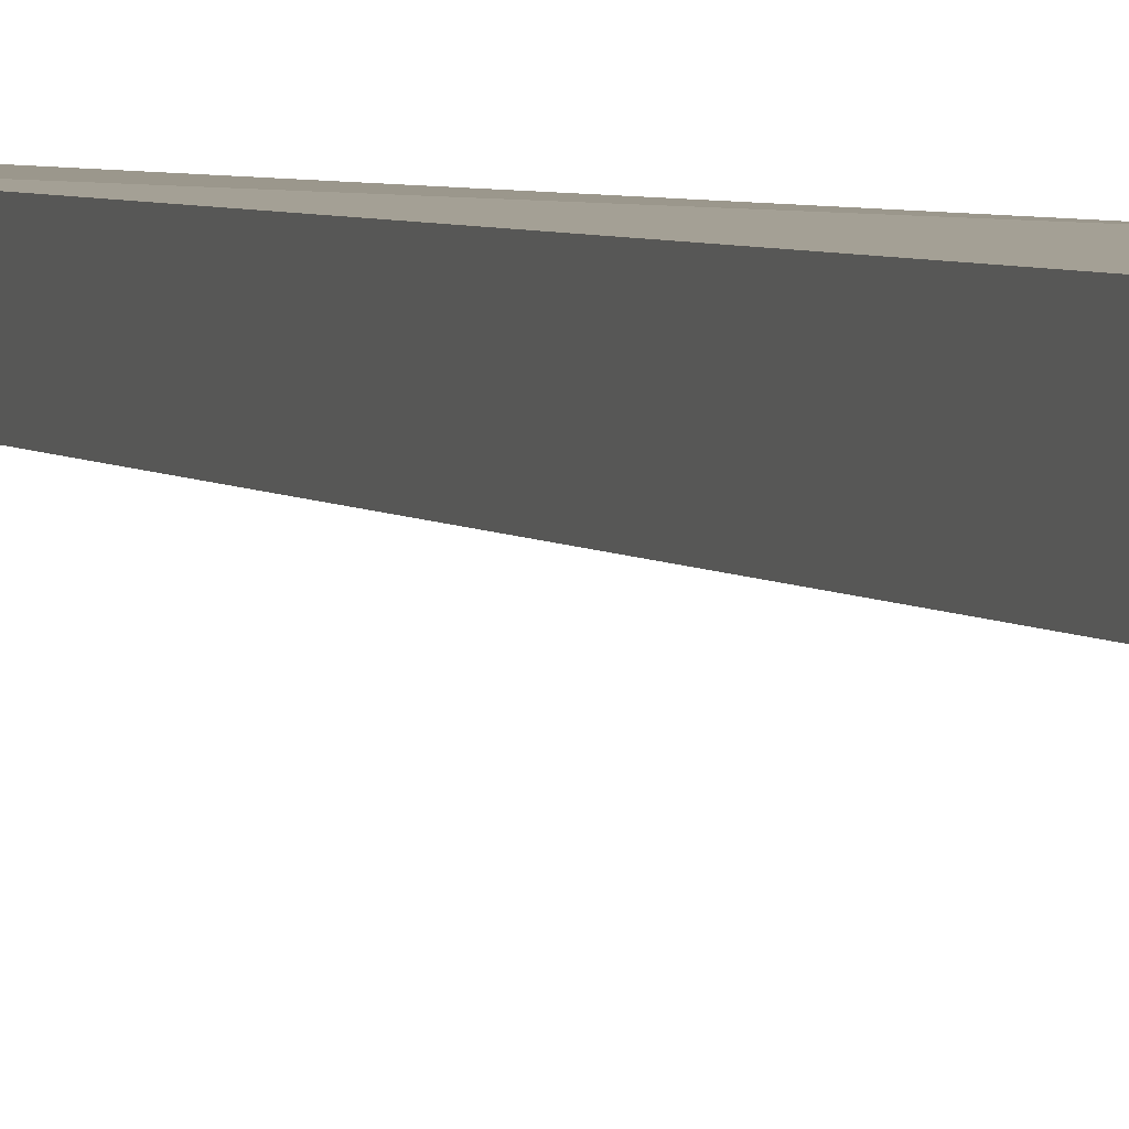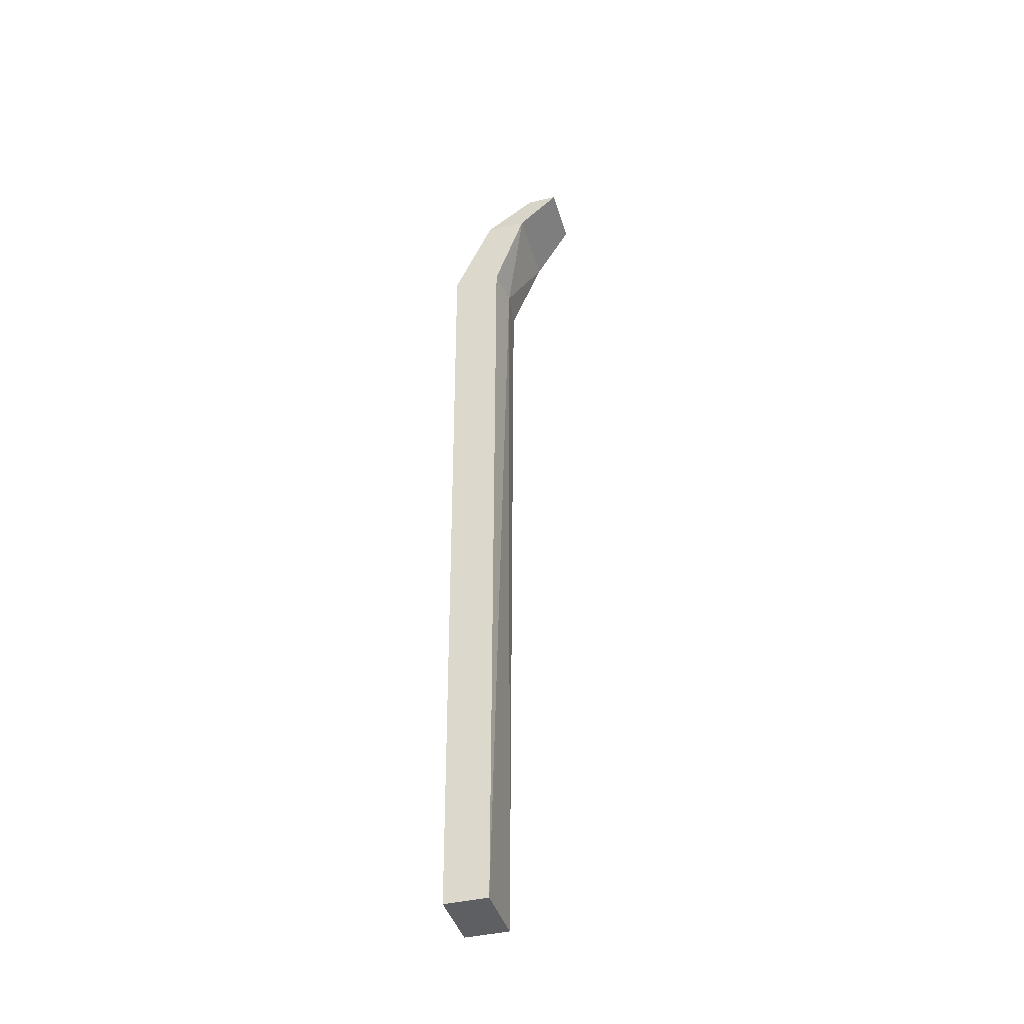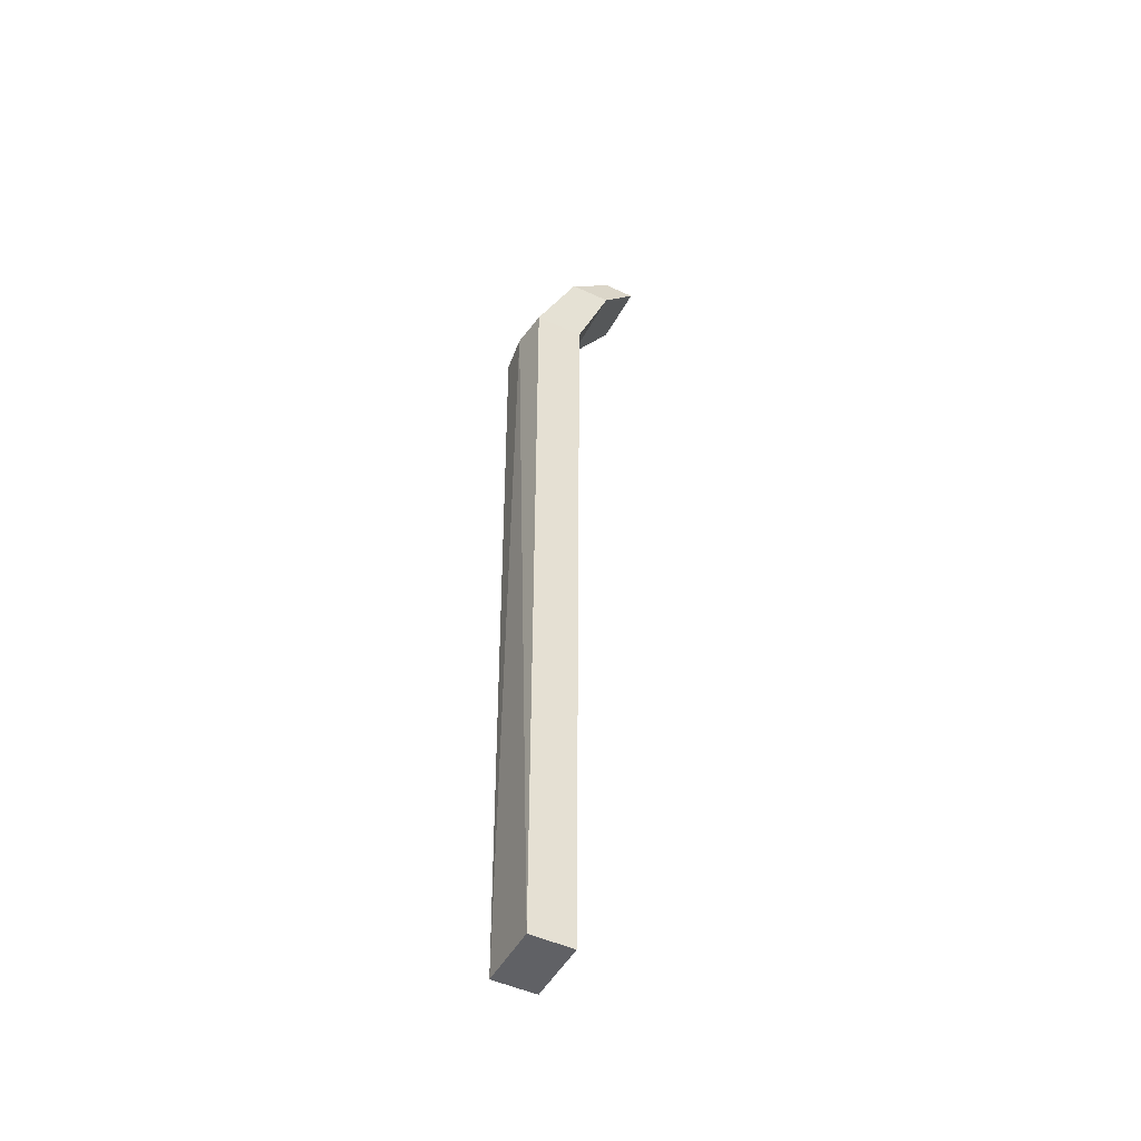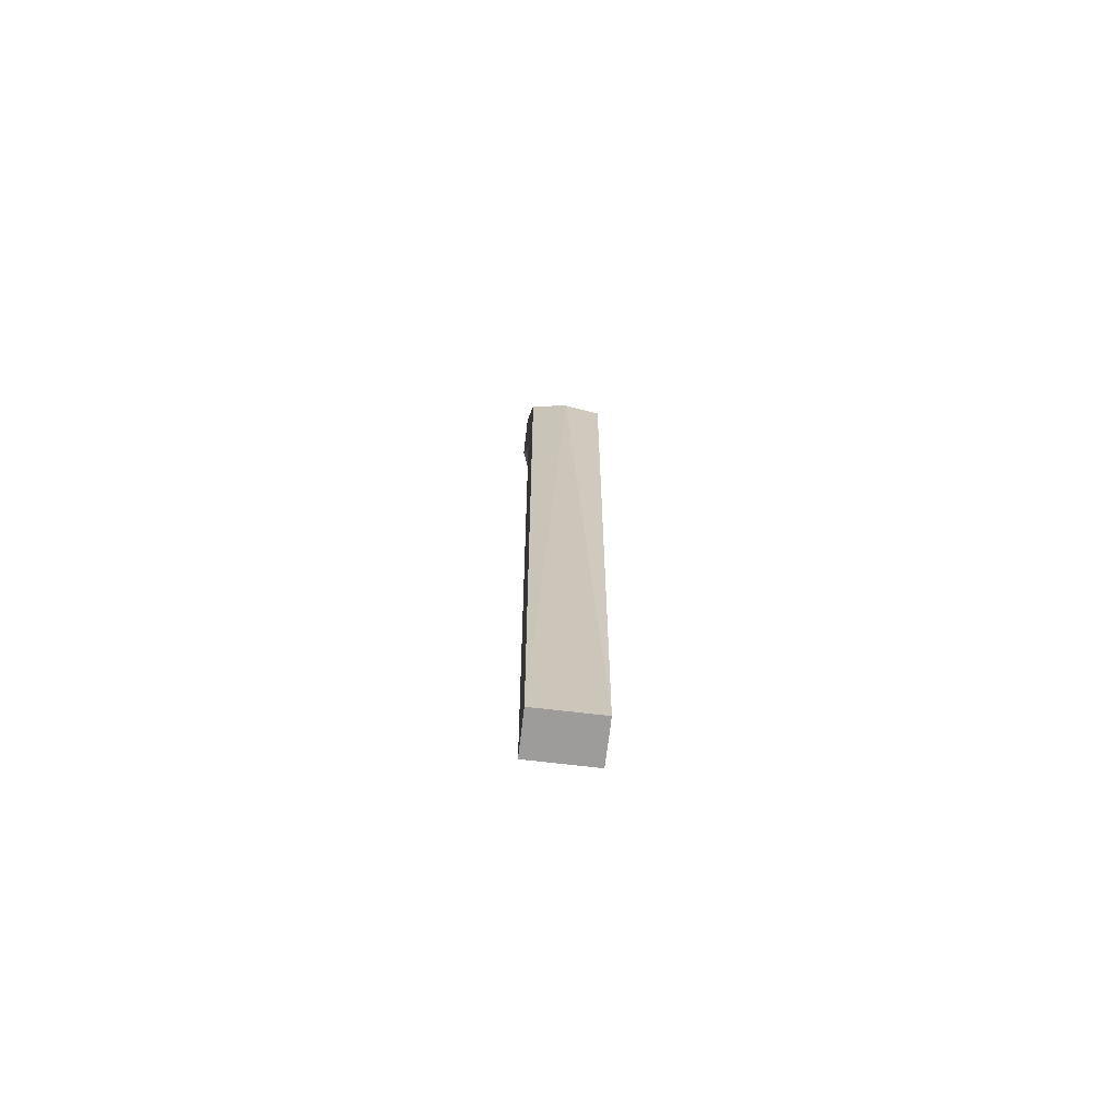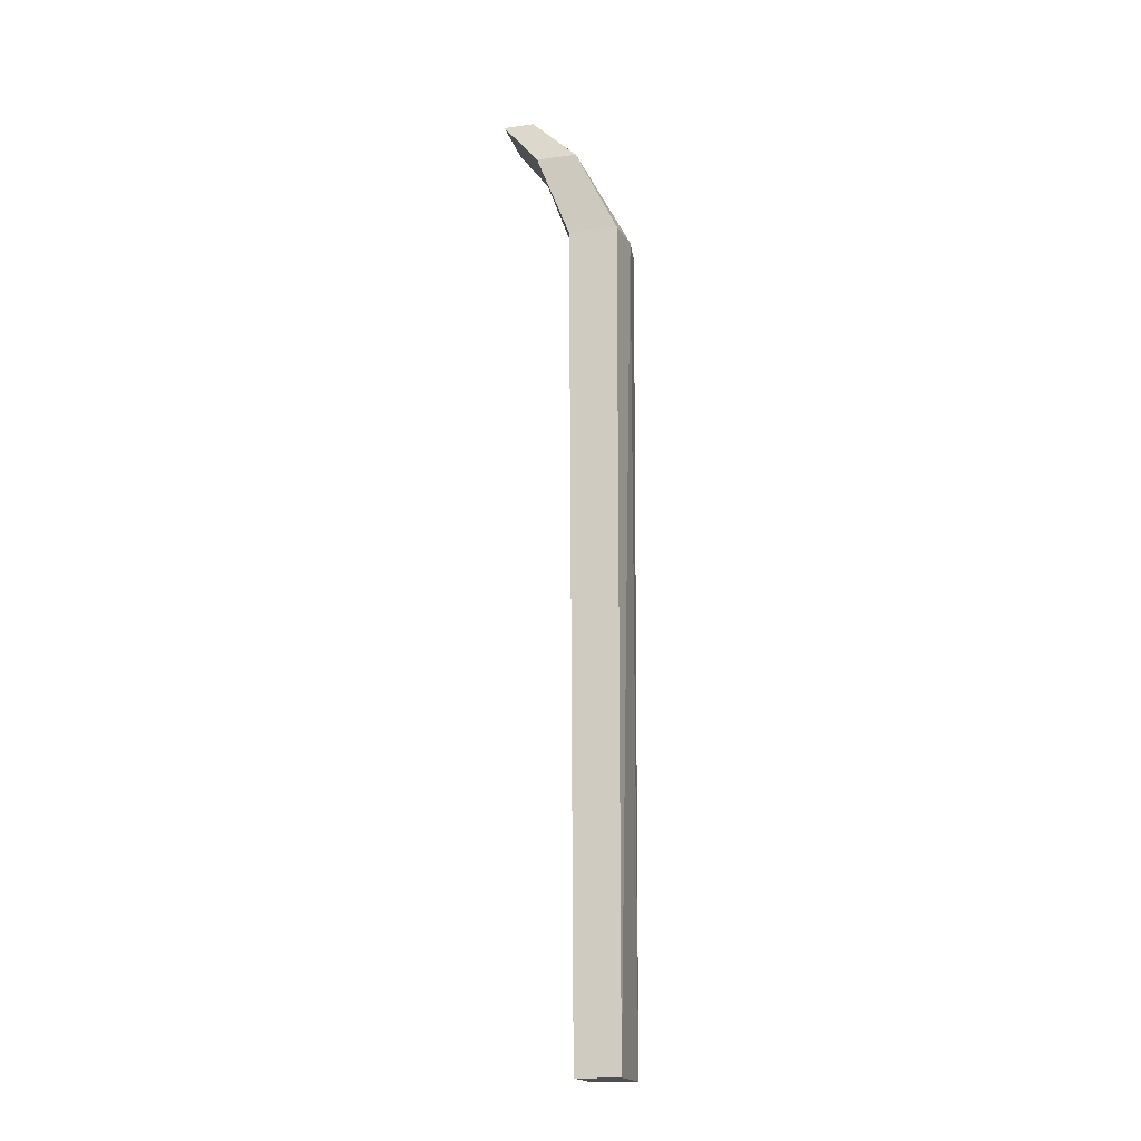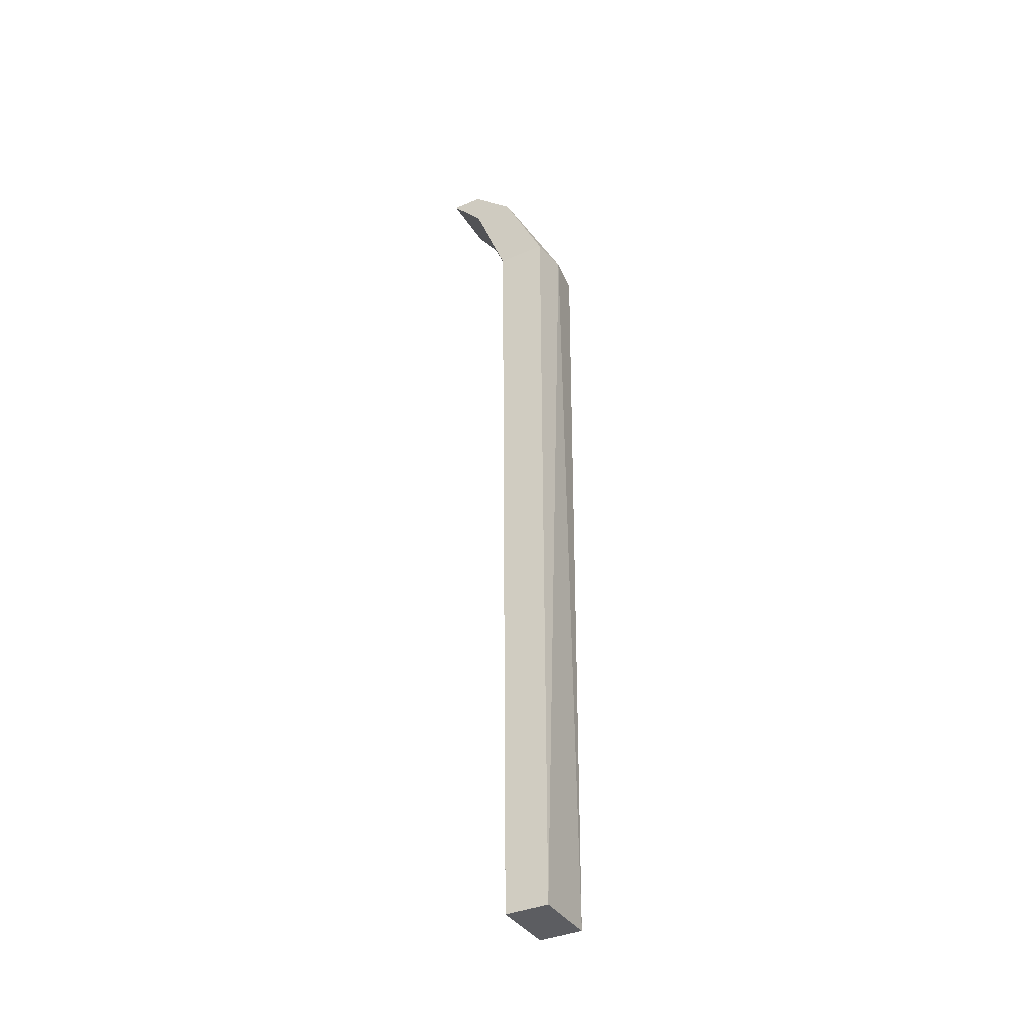
<metadata>
{"format":"obj","ext":"obj","renderer":"f3d","projection":"perspective","resolution":1024,"background":"white","views":[{"elev":3.3,"azim":-19.0,"up":"+Y"},{"elev":-41.2,"azim":-74.0,"up":"+Z"},{"elev":-48.3,"azim":-117.5,"up":"+Z"},{"elev":-70.0,"azim":173.3,"up":"+Z"},{"elev":-17.9,"azim":105.0,"up":"+Z"},{"elev":-37.1,"azim":118.9,"up":"+Z"}]}
</metadata>
<code>
o Cube
v -0.9033 -0.9511 0.9159
v -0.9033 -0.03697 0.9159
v -0.8319 -0.2138 -1
v -0.8319 0.8886 -1
v 0.9033 -0.9511 0.9159
v 0.9033 -0.03697 0.9159
v 0.8319 -0.2138 -1
v 0.8319 0.8886 -1
v -0.7301 -0.1464 -19.4
v -0.7301 0.8212 -19.4
v 0.7301 -0.1464 -19.4
v 0.7301 0.8212 -19.4
v -0.6819 -1.809 1.999
v -0.6819 -1.119 1.999
v 0.6819 -1.809 1.999
v 0.6819 -1.119 1.999
v 0 -0.3252 -1
v 0 1 -1
v 0 -0.9511 0.9159
v 0 -0.03697 0.9159
v 0 -0.1464 -19.4
v 0 0.8212 -19.4
v 0 -1.809 1.999
v 0 -1.119 1.999
f 2 3 1
f 18 12 22
f 7 6 5
f 1 14 2
f 17 5 19
f 18 2 20
f 22 11 21
f 4 9 3
f 7 12 8
f 17 9 21
f 24 13 23
f 19 15 23
f 20 14 24
f 5 16 15
f 20 16 6
f 19 13 1
f 16 23 15
f 17 11 7
f 10 21 9
f 18 6 8
f 17 1 3
f 18 10 4
f 2 4 3
f 18 8 12
f 7 8 6
f 1 13 14
f 17 7 5
f 18 4 2
f 22 12 11
f 4 10 9
f 7 11 12
f 17 3 9
f 24 14 13
f 19 5 15
f 20 2 14
f 5 6 16
f 20 24 16
f 19 23 13
f 16 24 23
f 17 21 11
f 10 22 21
f 18 20 6
f 17 19 1
f 18 22 10

</code>
